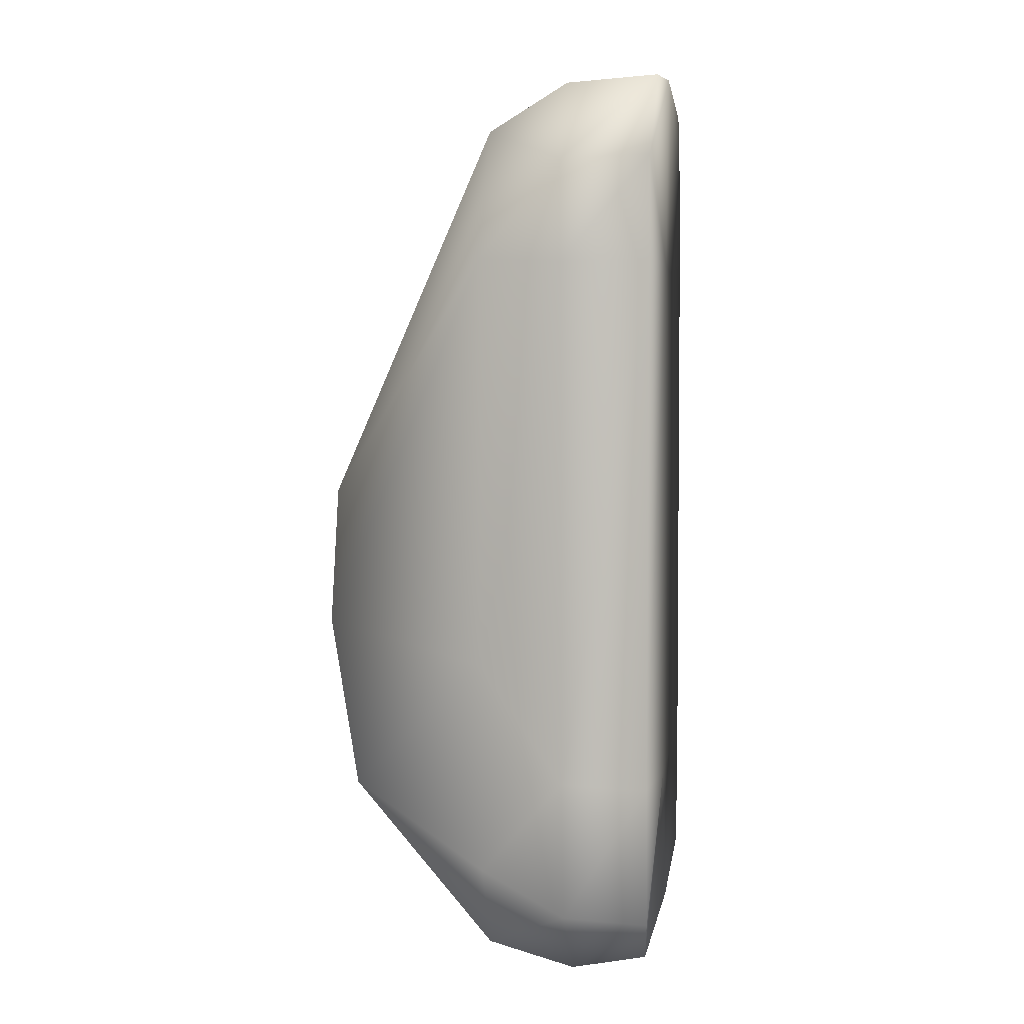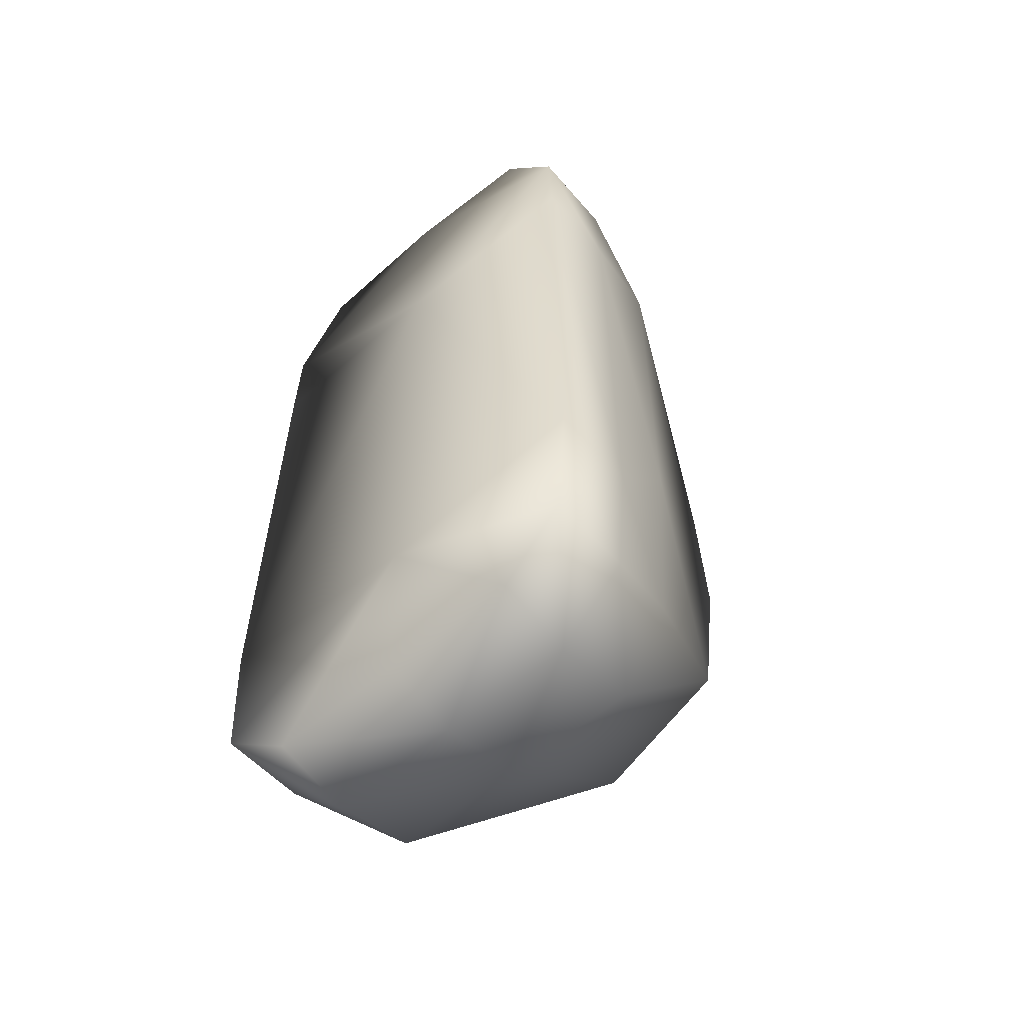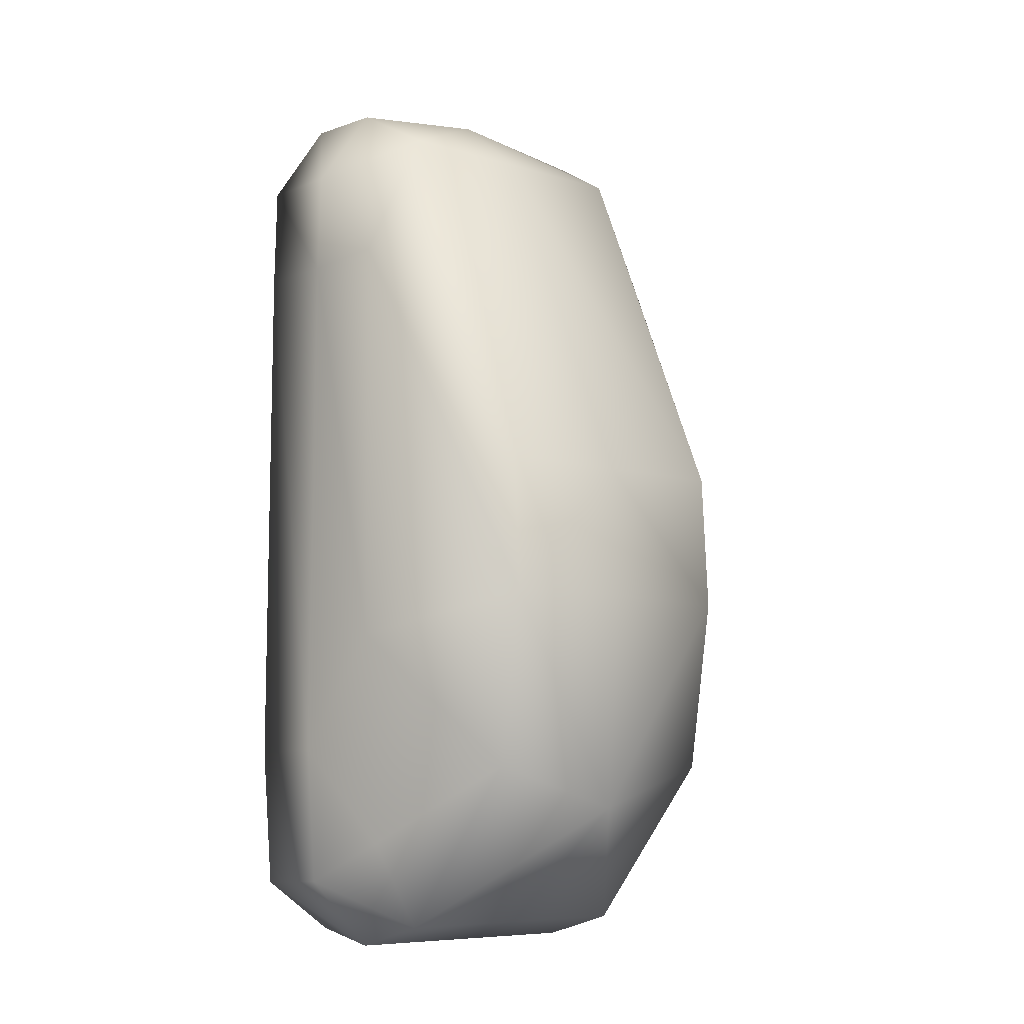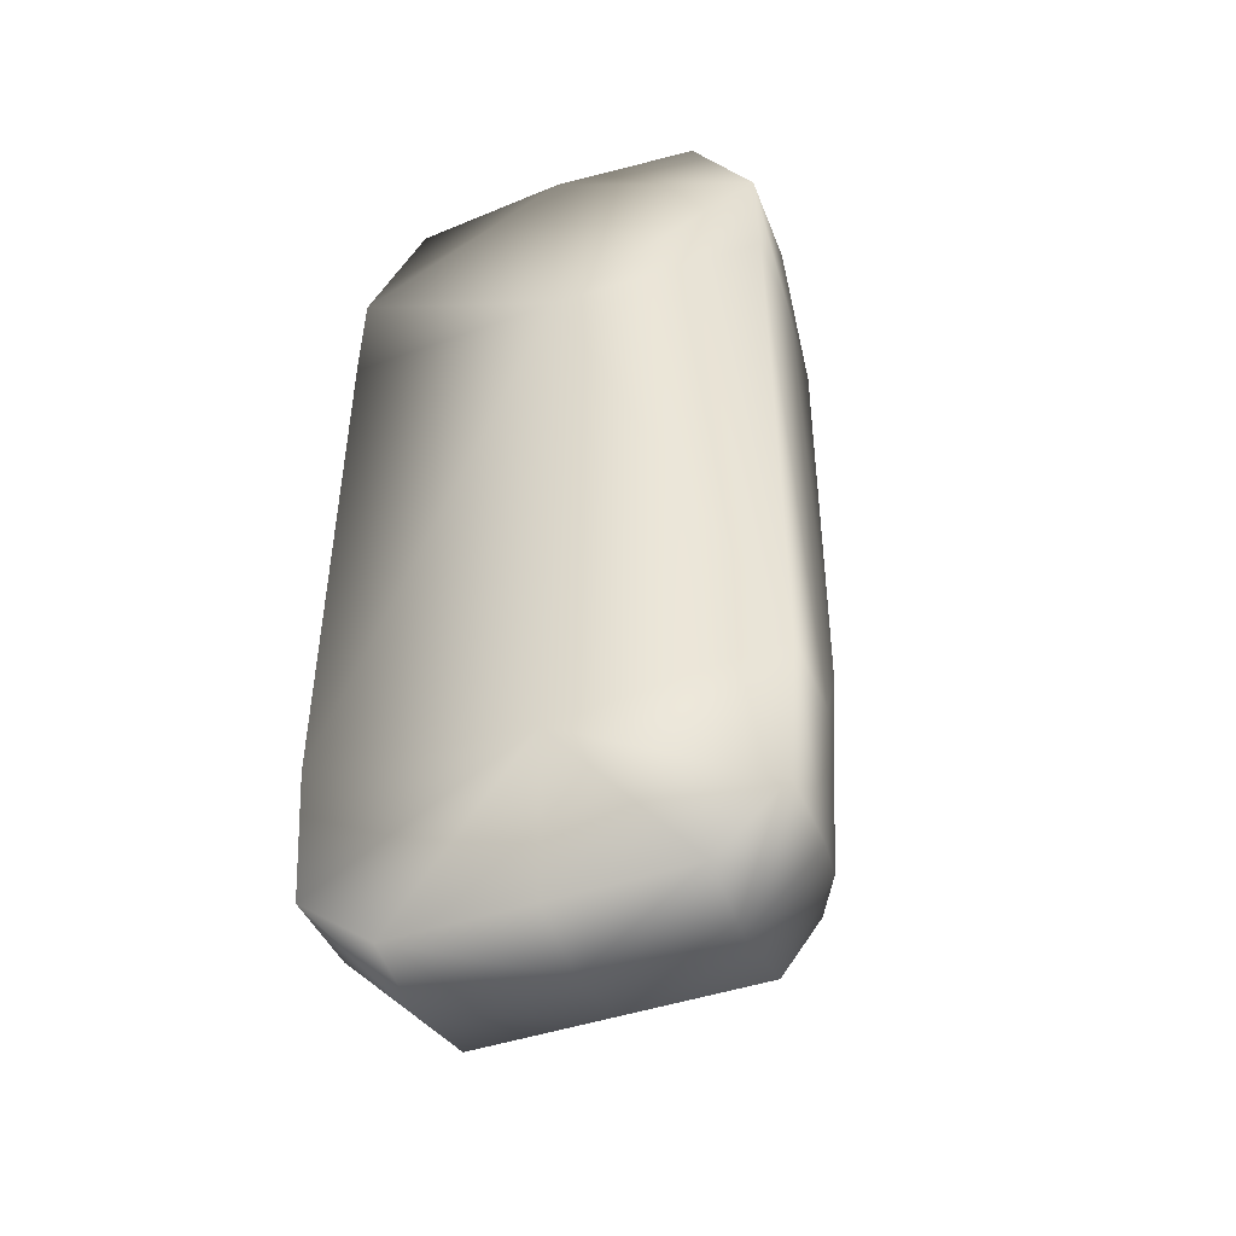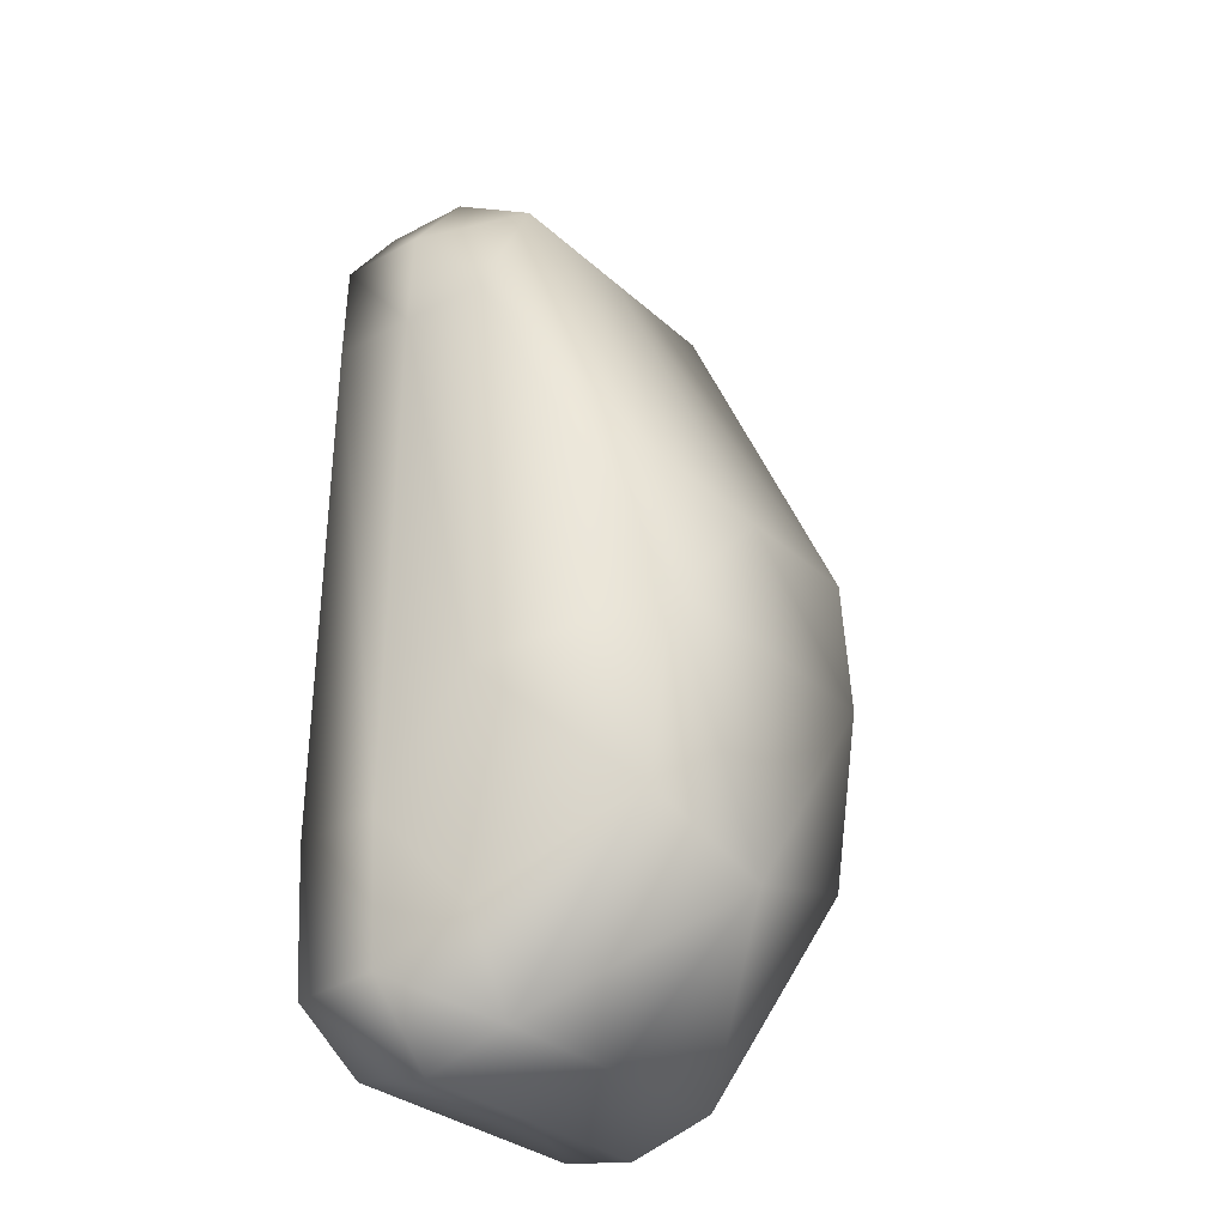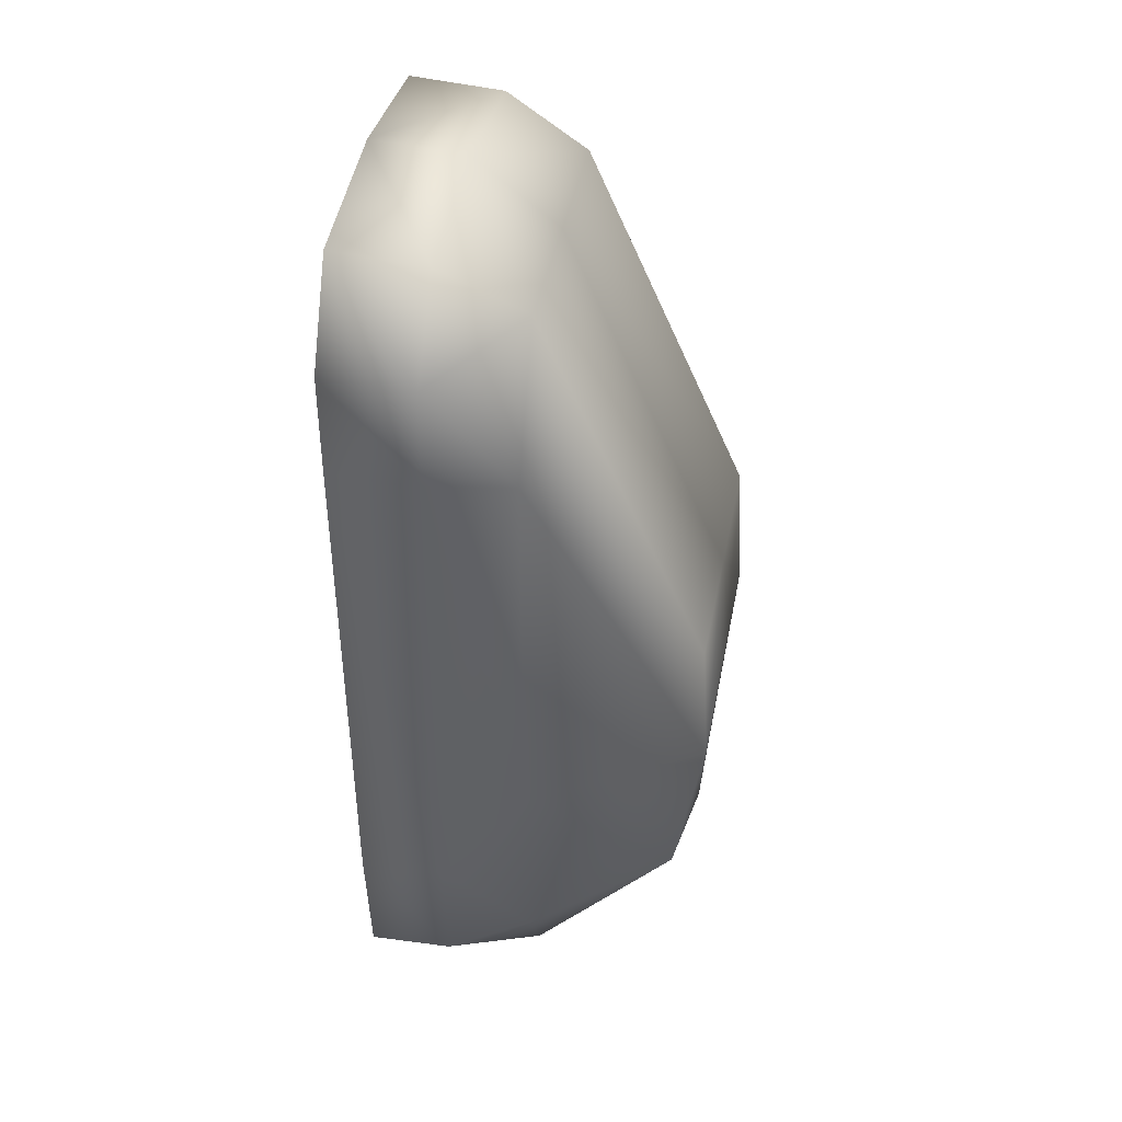
<metadata>
{"format":"obj","ext":"obj","renderer":"f3d","projection":"perspective","resolution":1024,"background":"white","views":[{"elev":3.0,"azim":-80.8,"up":"+Z"},{"elev":-58.2,"azim":40.9,"up":"+Z"},{"elev":-8.0,"azim":140.3,"up":"+Z"},{"elev":-46.0,"azim":21.1,"up":"+Z"},{"elev":-32.1,"azim":129.0,"up":"+Z"},{"elev":42.5,"azim":100.9,"up":"+Z"}]}
</metadata>
<code>
g polymsh26
v 0.8019 0.1688 1.158
v 0.8005 0.5148 1.149
v 0.5693 0.1611 1.499
v 0.5174 0.2016 -2.037
v 0 0.172 -1.373
v 0 0.2016 -2.037
v 0.5174 0.4973 -2.093
v 0 0.4973 -2.093
v 0.5174 0.8378 -2
v 0 0.8378 -2
v 0.5174 1.393 -1.356
v 0 1.44 -1.521
v 0.5174 1.473 -0.149
v 0.5174 1.503 -0.6826
v 0 1.473 -0.149
v 0.5174 0.8378 1.297
v 0 0.8378 1.297
v 0.5693 0.5191 1.476
v 0 0.5191 1.55
v 0 0.1611 1.573
v 0.7794 0.8378 0.772
v 0.712 0.8378 -1.661
v 0.7786 0.5009 -1.822
v 0.7786 0.1722 -1.837
v 0 1.504 -0.6702
v 0.7693 0.8378 -0.8284
v 0.819 0.5047 -1.284
v 0.8188 0.1713 -1.296
v 0.8121 0.5108 0.7519
v 0.8118 0.1697 0.7603
v 0 0.1688 0.7933
v -0.5693 0.1611 1.499
v -0.8005 0.5148 1.149
v -0.8019 0.1688 1.158
v -0.5174 0.2016 -2.037
v -0.5174 0.4973 -2.093
v -0.5174 0.8378 -2
v -0.5174 1.393 -1.356
v -0.5174 1.503 -0.6826
v -0.5174 1.473 -0.149
v -0.5174 0.8378 1.297
v -0.5693 0.5191 1.476
v -0.7794 0.8378 0.772
v -0.712 0.8378 -1.661
v -0.7786 0.5009 -1.822
v -0.7786 0.1722 -1.837
v -0.819 0.5047 -1.284
v -0.7693 0.8378 -0.8284
v -0.8188 0.1713 -1.296
v -0.8121 0.5108 0.7519
v -0.8118 0.1697 0.7603
f 1 2 3
f 4 5 6
f 7 4 8
f 9 7 10
f 11 9 12
f 13 14 15
f 16 13 17
f 18 16 19
f 3 18 20
f 16 21 13
f 18 2 16
f 11 22 9
f 22 23 9
f 23 24 7
f 9 23 7
f 25 14 12
f 13 21 14
f 26 27 22
f 27 28 23
f 2 1 29
f 16 2 21
f 21 2 29
f 14 26 11
f 27 26 29
f 28 27 30
f 22 27 23
f 31 1 20
f 1 31 30
f 5 28 31
f 5 24 28
f 5 4 24
f 32 33 34
f 6 5 35
f 8 35 36
f 10 36 37
f 12 37 38
f 15 39 40
f 17 40 41
f 19 41 42
f 20 42 32
f 40 43 41
f 41 33 42
f 37 44 38
f 37 45 44
f 36 46 45
f 36 45 37
f 12 39 25
f 39 43 40
f 44 47 48
f 45 49 47
f 50 34 33
f 43 33 41
f 50 33 43
f 38 48 39
f 50 48 47
f 51 47 49
f 45 47 44
f 20 34 31
f 51 31 34
f 31 49 5
f 49 46 5
f 46 35 5
f 11 12 14
f 38 39 12
f 22 11 26
f 44 48 38
f 18 3 2
f 6 8 4
f 8 10 7
f 10 12 9
f 25 15 14
f 15 17 13
f 17 19 16
f 19 20 18
f 4 7 24
f 26 14 21
f 24 23 28
f 30 29 1
f 21 29 26
f 29 30 27
f 3 20 1
f 30 31 28
f 42 33 32
f 6 35 8
f 8 36 10
f 10 37 12
f 25 39 15
f 15 40 17
f 17 41 19
f 19 42 20
f 35 46 36
f 48 43 39
f 46 49 45
f 51 34 50
f 43 48 50
f 50 47 51
f 32 34 20
f 51 49 31

</code>
